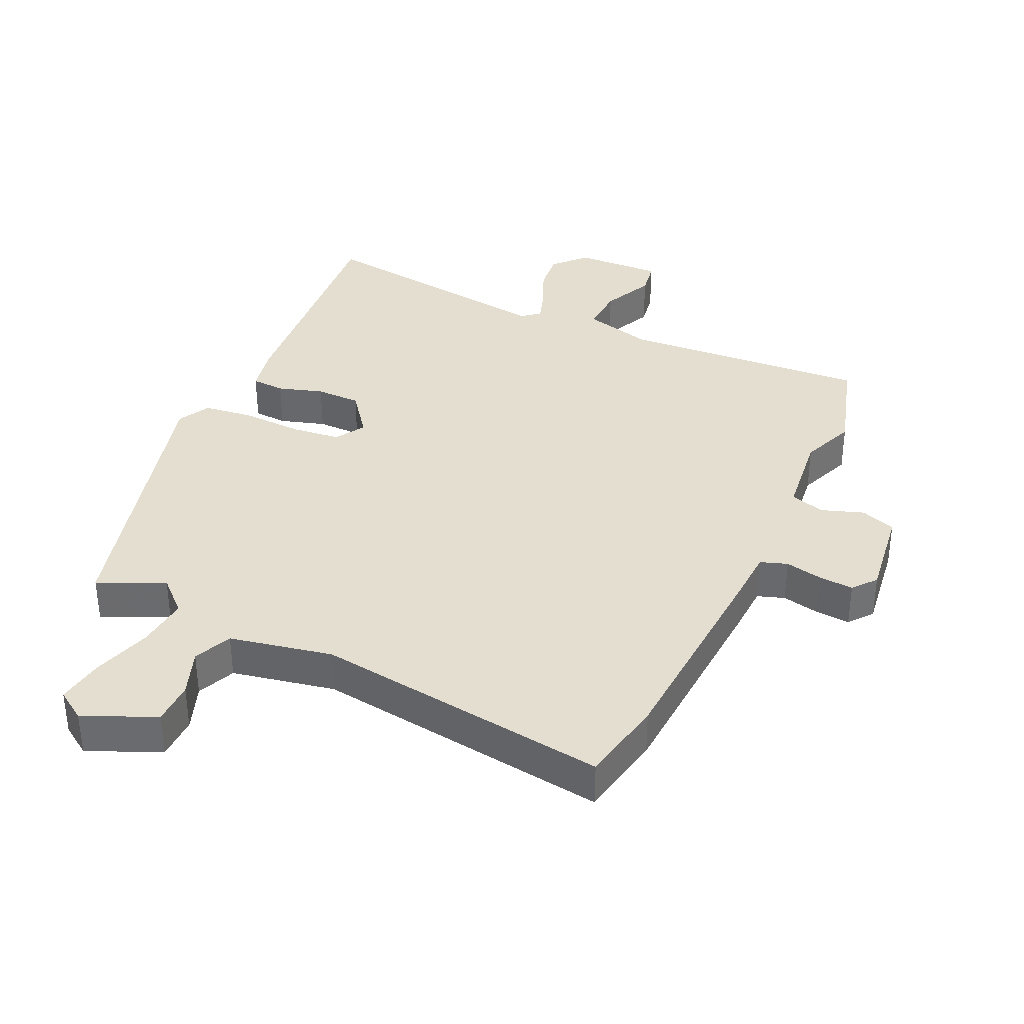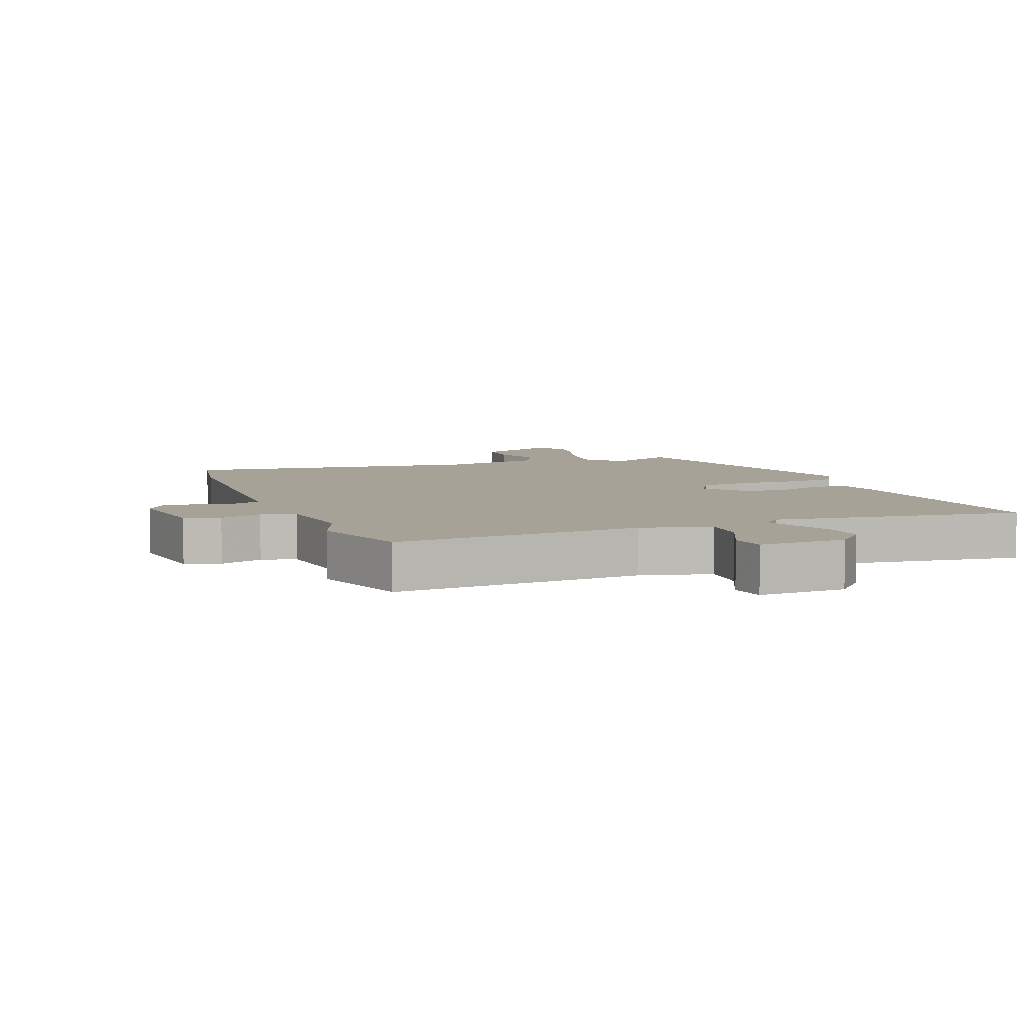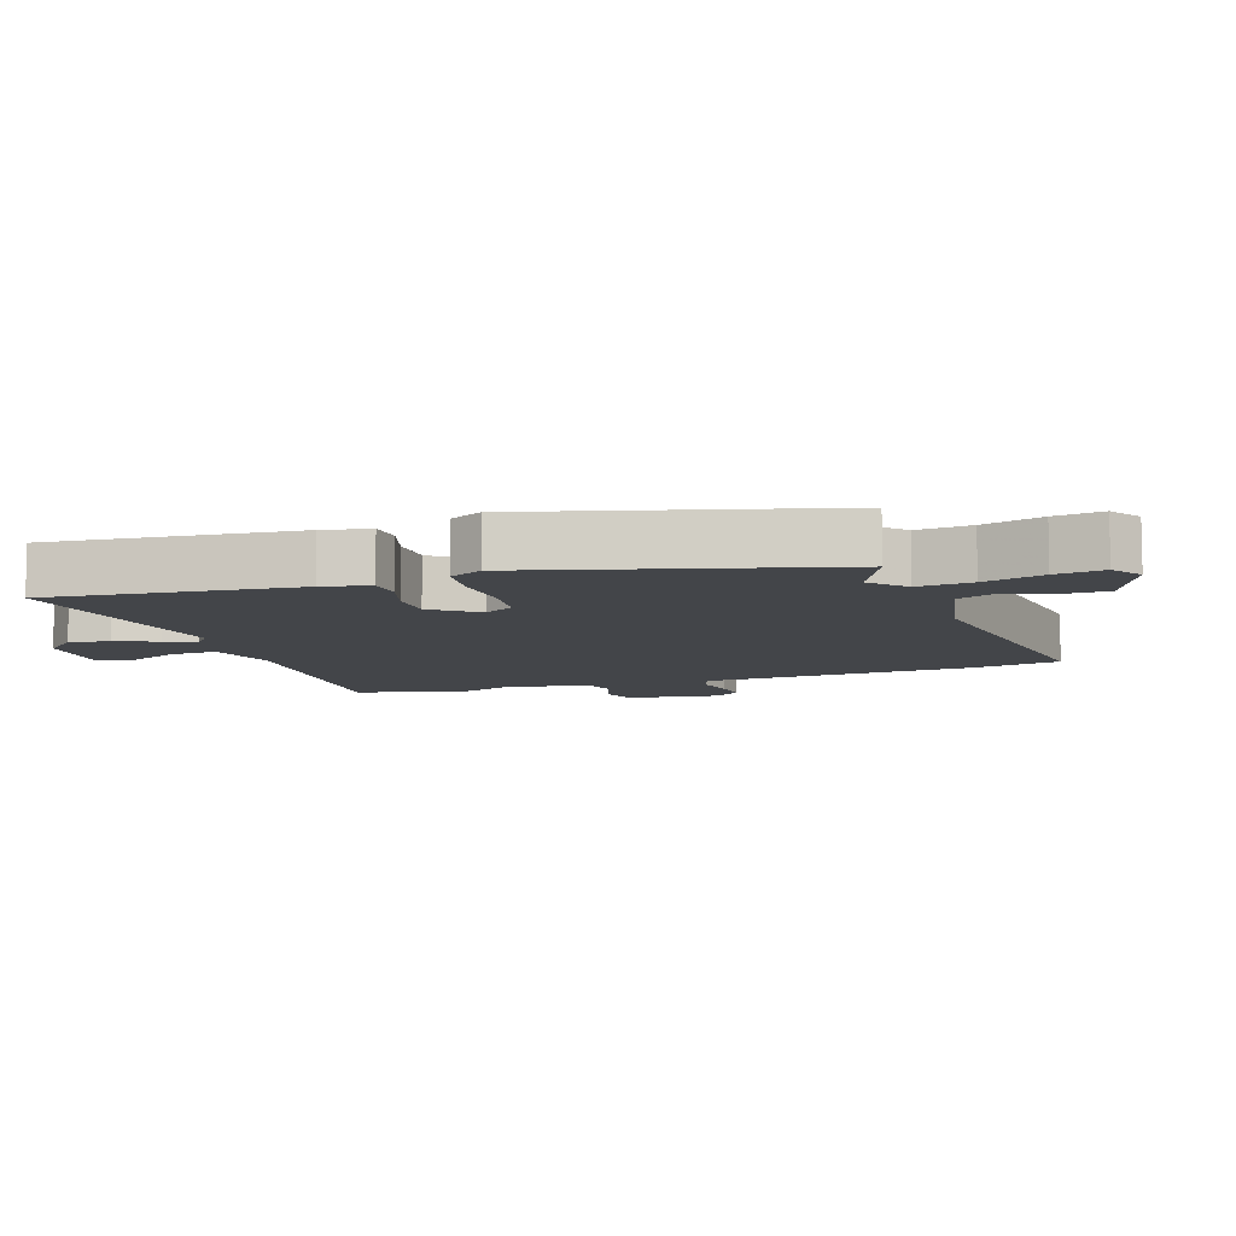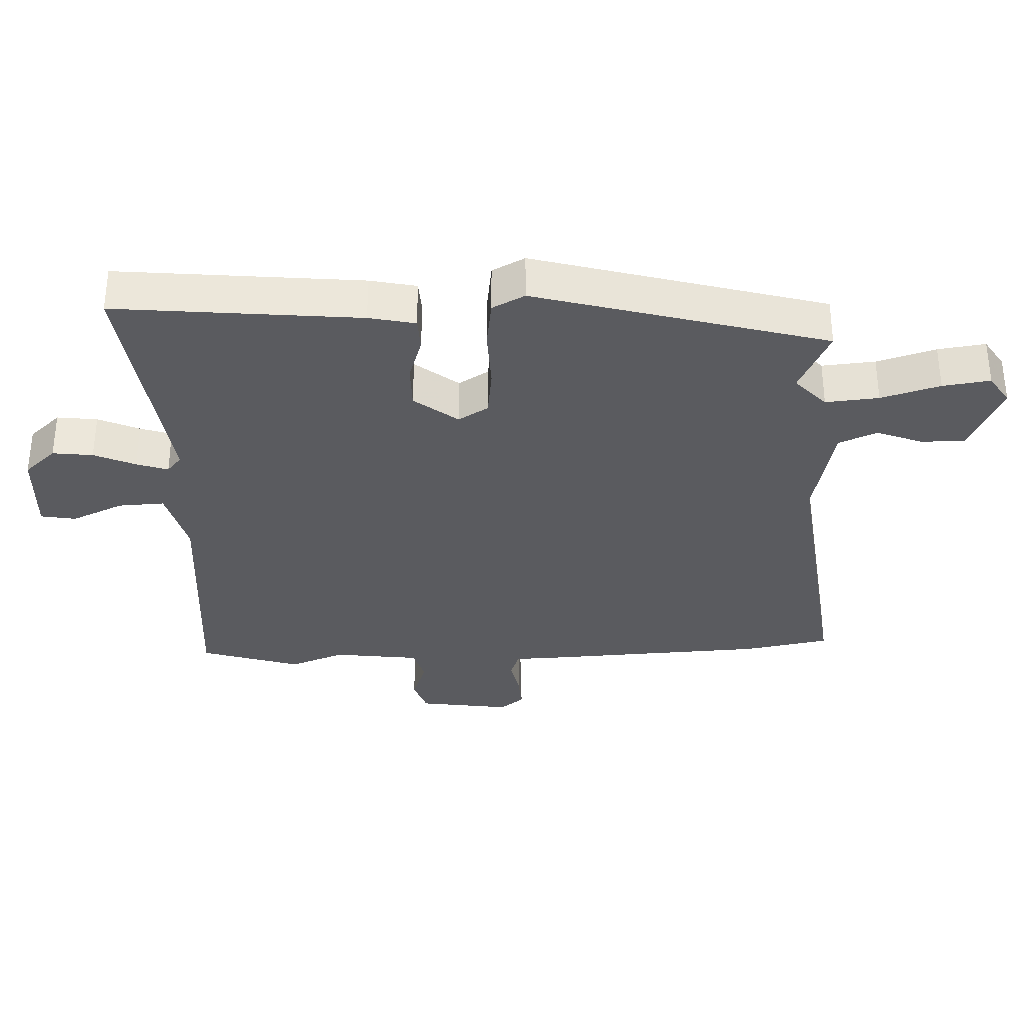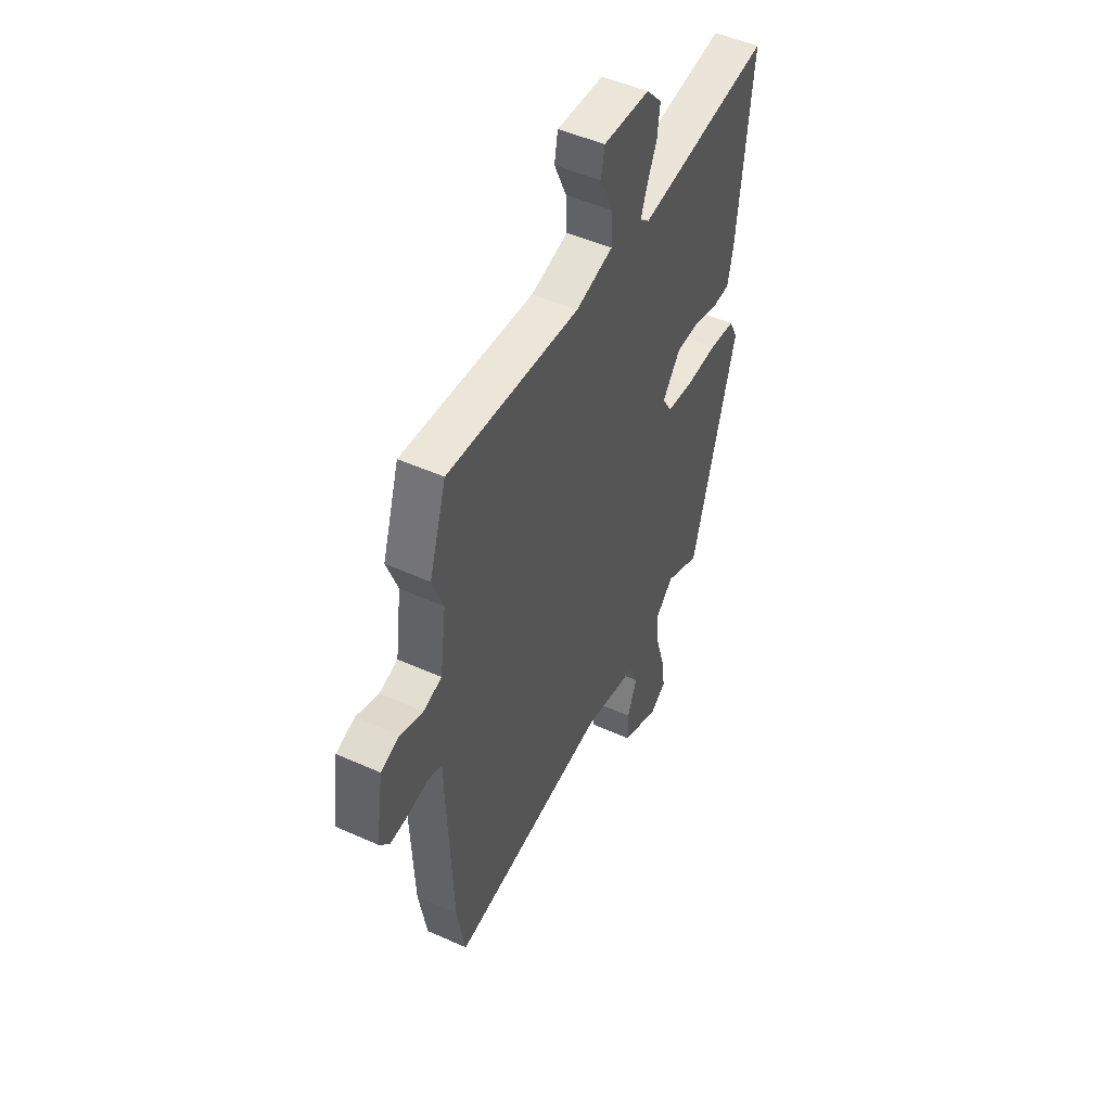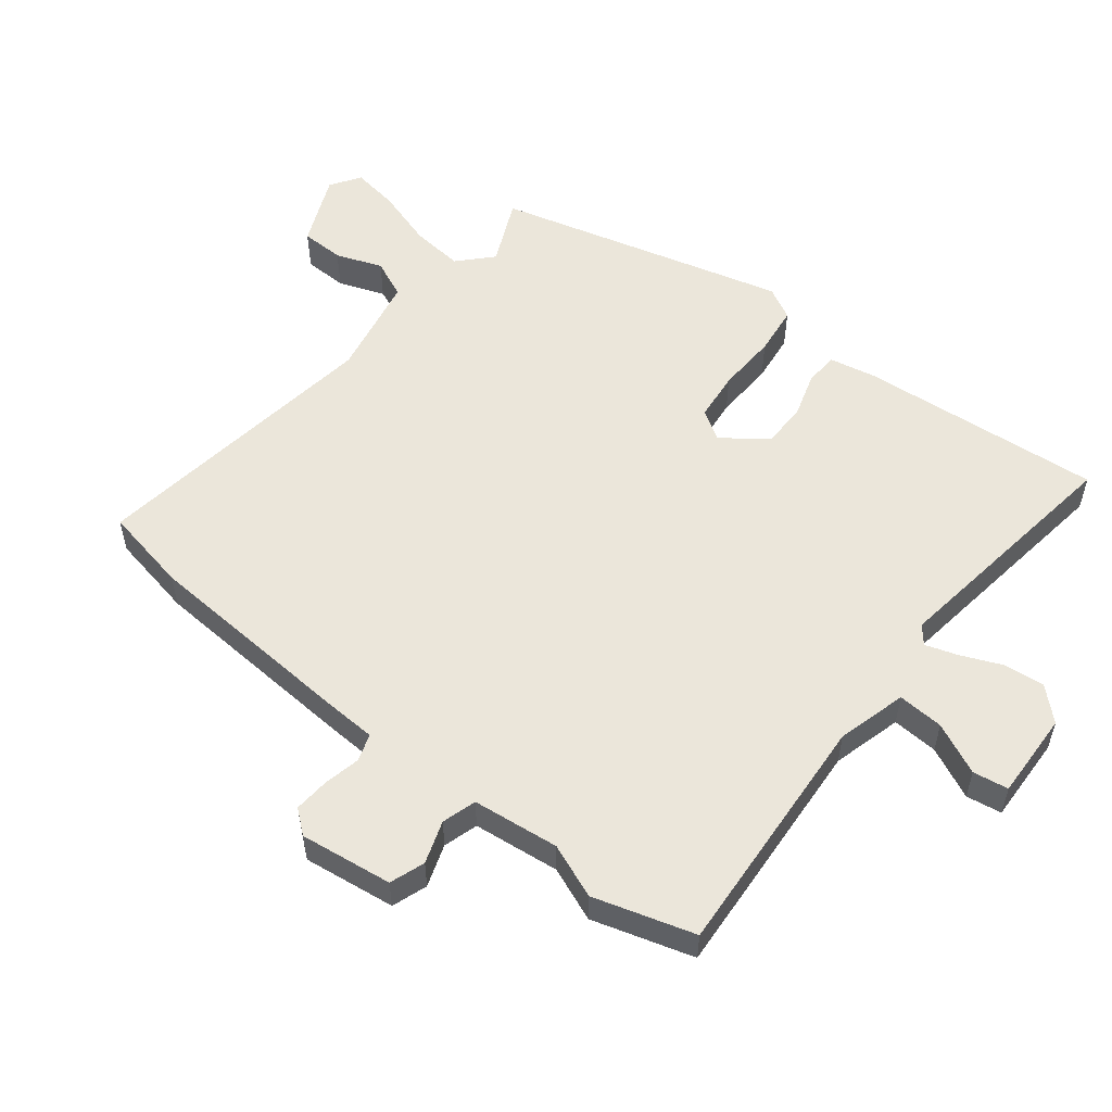
<metadata>
{"format":"obj","ext":"obj","renderer":"f3d","projection":"perspective","resolution":1024,"background":"white","views":[{"elev":36.5,"azim":-154.2,"up":"+Y"},{"elev":6.5,"azim":-20.2,"up":"+Y"},{"elev":-8.6,"azim":109.4,"up":"+Y"},{"elev":-33.2,"azim":92.7,"up":"+Y"},{"elev":49.2,"azim":-63.5,"up":"+Z"},{"elev":54.7,"azim":-50.6,"up":"+Y"}]}
</metadata>
<code>
v -0.531 0.07 0.403
v -0.481 0.07 0.559
v -0.095 0.07 0.525
v 0.014 0.07 0.552
v 0.011 0.07 0.624
v -0.025 0.07 0.705
v -0.015 0.07 0.76
v 0.121 0.07 0.752
v 0.166 0.07 0.702
v 0.158 0.07 0.639
v 0.129 0.07 0.575
v 0.112 0.07 0.526
v 0.139 0.07 0.503
v 0.529 0.07 0.548
v 0.489 0.07 0.168
v 0.473 0.07 0.096
v 0.421 0.07 0.094
v 0.351 0.07 0.117
v 0.281 0.07 0.118
v 0.228 0.07 0.051
v 0.256 0.07 0.004
v 0.333 0.07 -0.006
v 0.427 0.07 -0.004
v 0.504 0.07 -0.015
v 0.53 0.07 -0.066
v 0.401 0.07 -0.517
v 0.299 0.07 -0.468
v 0.247 0.07 -0.515
v 0.254 0.07 -0.598
v 0.281 0.07 -0.69
v 0.291 0.07 -0.764
v 0.244 0.07 -0.794
v 0.133 0.07 -0.743
v 0.133 0.07 -0.675
v 0.161 0.07 -0.603
v 0.136 0.07 -0.543
v -0.024 0.07 -0.508
v -0.489 0.07 -0.562
v -0.513 0.07 -0.427
v -0.528 0.07 -0.084
v -0.53 0.07 -0.008
v -0.572 0.07 0.007
v -0.63 0.07 -0.004
v -0.685 0.07 -0.007
v -0.714 0.07 0.03
v -0.692 0.07 0.174
v -0.637 0.07 0.192
v -0.571 0.07 0.168
v -0.517 0.07 0.183
v -0.499 0.07 0.318
v -0.531 0 0.403
v -0.481 0 0.559
v -0.095 0 0.525
v 0.014 0 0.552
v 0.011 0 0.624
v -0.025 0 0.705
v -0.015 0 0.76
v 0.121 0 0.752
v 0.166 0 0.702
v 0.158 0 0.639
v 0.129 0 0.575
v 0.112 0 0.526
v 0.139 0 0.503
v 0.529 0 0.548
v 0.489 0 0.168
v 0.473 0 0.096
v 0.421 0 0.094
v 0.351 0 0.117
v 0.281 0 0.118
v 0.228 0 0.051
v 0.256 0 0.004
v 0.333 0 -0.006
v 0.427 0 -0.004
v 0.504 0 -0.015
v 0.53 0 -0.066
v 0.401 0 -0.517
v 0.299 0 -0.468
v 0.247 0 -0.515
v 0.254 0 -0.598
v 0.281 0 -0.69
v 0.291 0 -0.764
v 0.244 0 -0.794
v 0.133 0 -0.743
v 0.133 0 -0.675
v 0.161 0 -0.603
v 0.136 0 -0.543
v -0.024 0 -0.508
v -0.489 0 -0.562
v -0.513 0 -0.427
v -0.528 0 -0.084
v -0.53 0 -0.008
v -0.572 0 0.007
v -0.63 0 -0.004
v -0.685 0 -0.007
v -0.714 0 0.03
v -0.692 0 0.174
v -0.637 0 0.192
v -0.571 0 0.168
v -0.517 0 0.183
v -0.499 0 0.318
f 45 46 47 48
f 45 48 49
f 42 43 44 45
f 42 45 49
f 41 42 49
f 40 41 49 50
f 37 38 39 40
f 36 37 40 50
f 32 33 34 35
f 32 35 36
f 29 30 31 32
f 28 29 32 36
f 27 28 36 50
f 22 23 24 25
f 21 22 25 26
f 20 21 26 27
f 15 16 17 18
f 13 14 15 18
f 12 13 18 19
f 8 9 10 11
f 8 11 12
f 5 6 7 8
f 4 5 8 12
f 3 4 12 19
f 20 27 50 1
f 3 19 20
f 1 2 3 20
f 98 97 96 95
f 99 98 95
f 95 94 93 92
f 99 95 92
f 99 92 91
f 100 99 91 90
f 90 89 88 87
f 100 90 87 86
f 85 84 83 82
f 86 85 82
f 82 81 80 79
f 86 82 79 78
f 100 86 78 77
f 75 74 73 72
f 76 75 72 71
f 77 76 71 70
f 68 67 66 65
f 68 65 64 63
f 69 68 63 62
f 61 60 59 58
f 62 61 58
f 58 57 56 55
f 62 58 55 54
f 69 62 54 53
f 51 100 77 70
f 70 69 53
f 70 53 52 51
f 1 51 52 2
f 2 52 53 3
f 3 53 54 4
f 4 54 55 5
f 5 55 56 6
f 6 56 57 7
f 7 57 58 8
f 8 58 59 9
f 9 59 60 10
f 10 60 61 11
f 11 61 62 12
f 12 62 63 13
f 13 63 64 14
f 14 64 65 15
f 15 65 66 16
f 16 66 67 17
f 17 67 68 18
f 18 68 69 19
f 19 69 70 20
f 20 70 71 21
f 21 71 72 22
f 22 72 73 23
f 23 73 74 24
f 24 74 75 25
f 25 75 76 26
f 26 76 77 27
f 27 77 78 28
f 28 78 79 29
f 29 79 80 30
f 30 80 81 31
f 31 81 82 32
f 32 82 83 33
f 33 83 84 34
f 34 84 85 35
f 35 85 86 36
f 36 86 87 37
f 37 87 88 38
f 38 88 89 39
f 39 89 90 40
f 40 90 91 41
f 41 91 92 42
f 42 92 93 43
f 43 93 94 44
f 44 94 95 45
f 45 95 96 46
f 46 96 97 47
f 47 97 98 48
f 48 98 99 49
f 49 99 100 50
f 50 100 51 1

</code>
